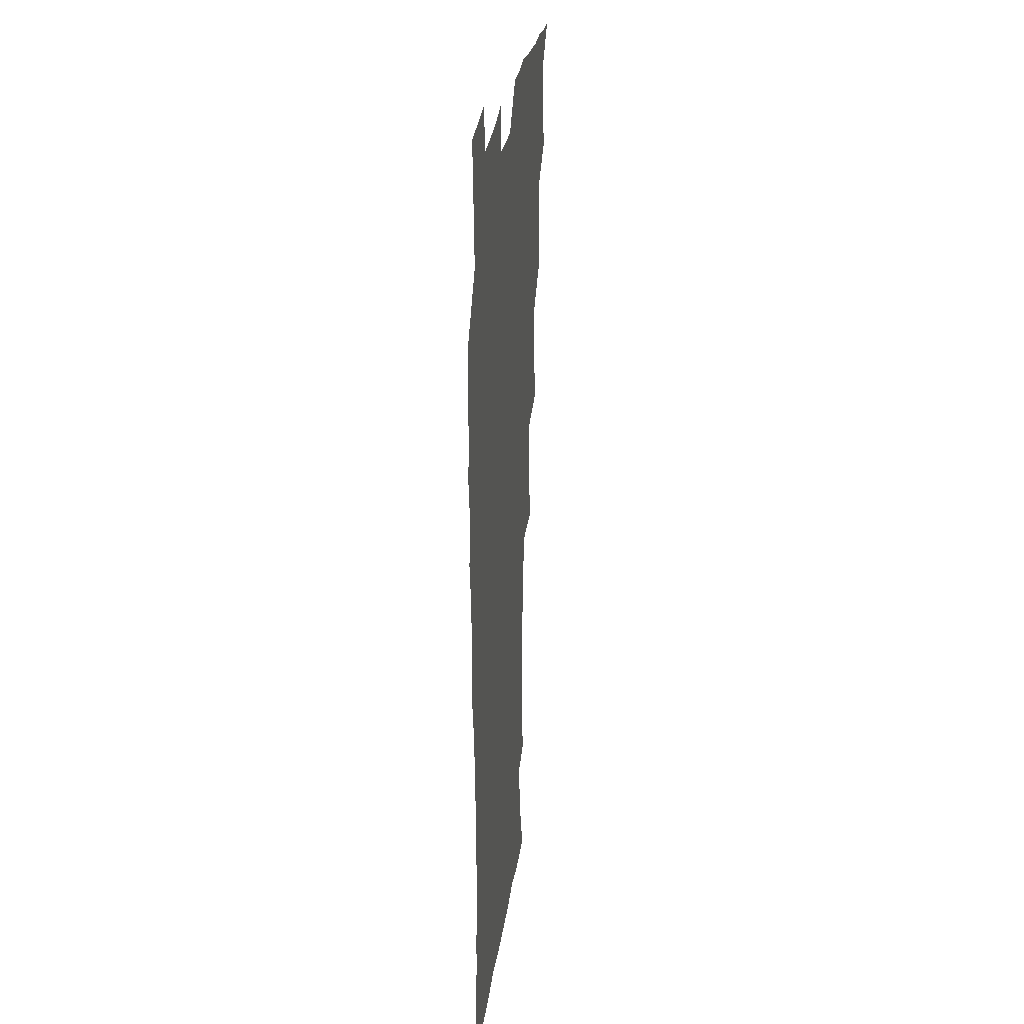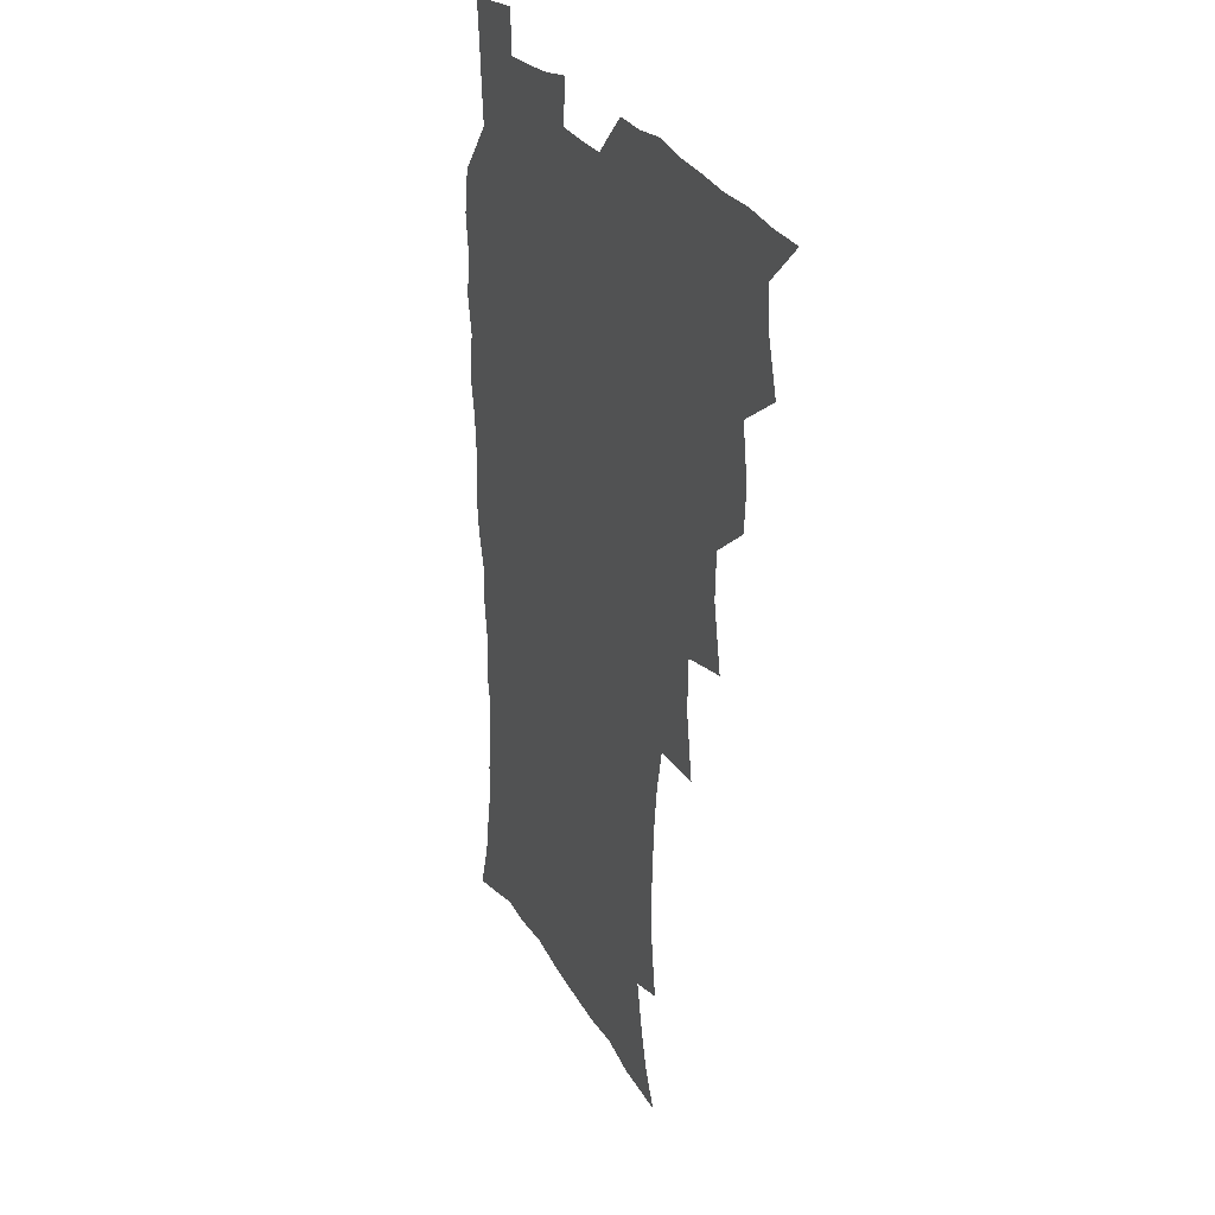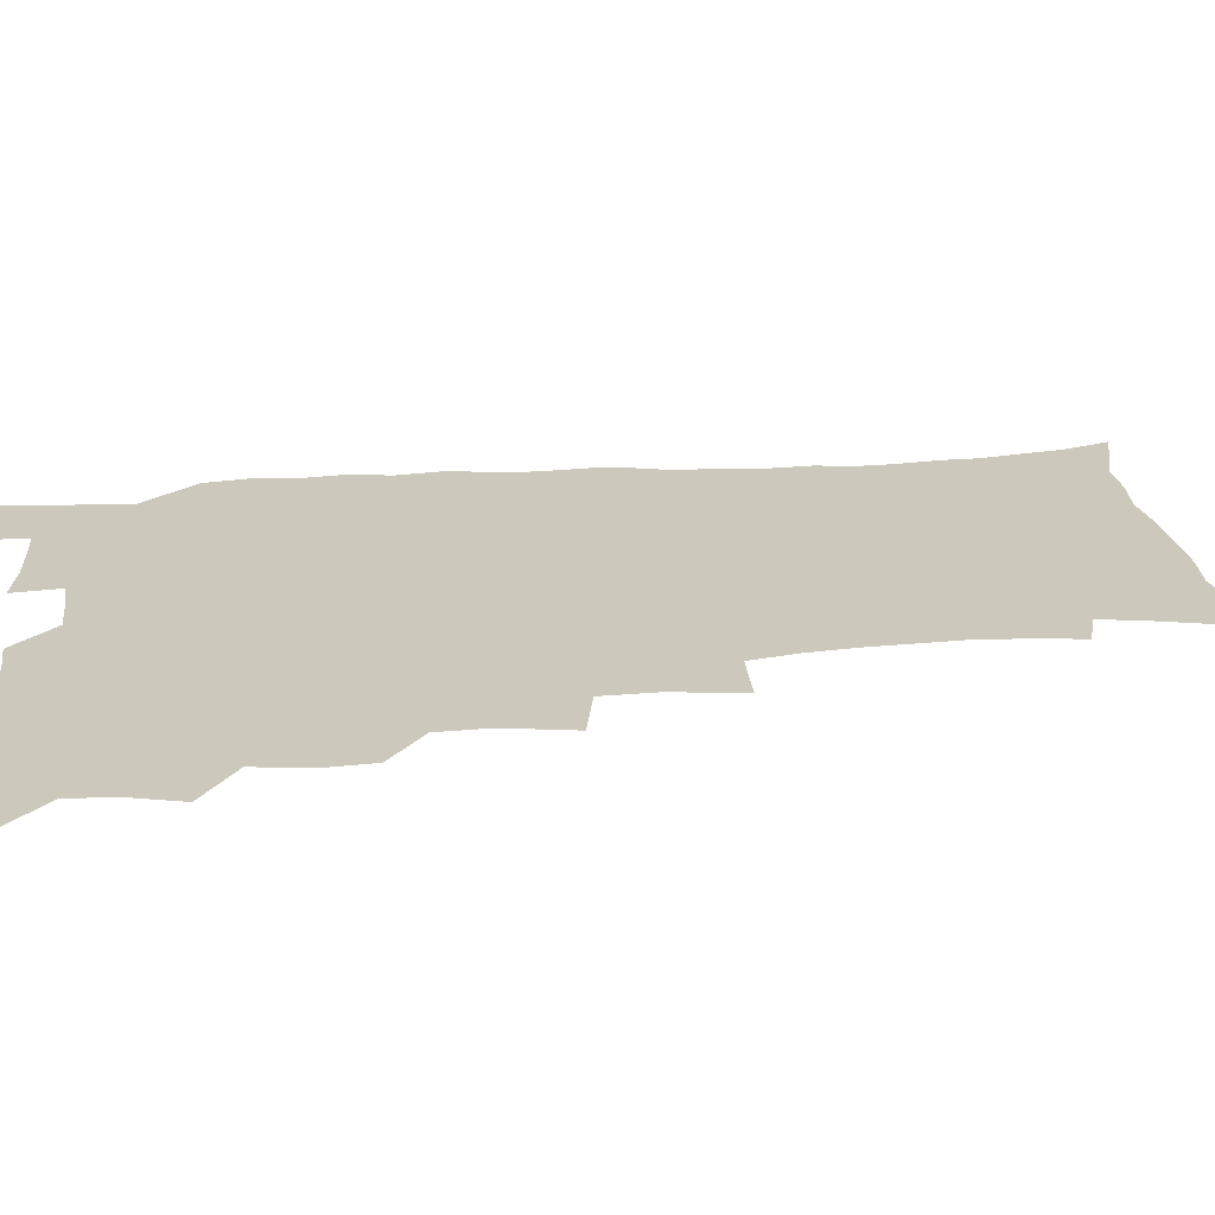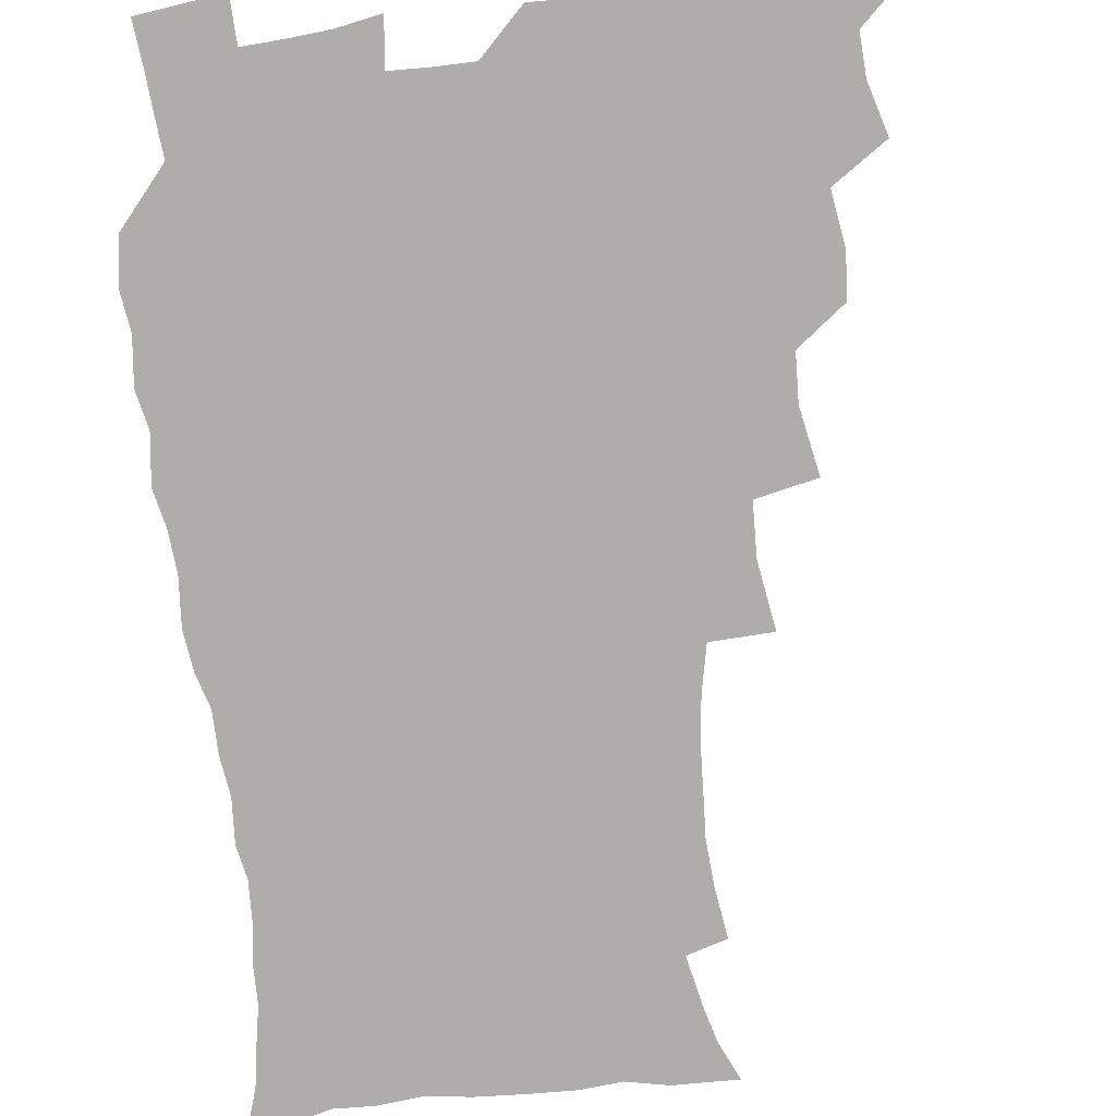
<metadata>
{"format":"obj","ext":"obj","renderer":"f3d","projection":"perspective","resolution":1024,"background":"white","views":[{"elev":25.1,"azim":96.7,"up":"+Y"},{"elev":27.3,"azim":-114.0,"up":"+Y"},{"elev":22.1,"azim":-97.1,"up":"+Z"},{"elev":-77.1,"azim":-173.4,"up":"+Z"}]}
</metadata>
<code>
v 465.8 524.1 0
v 476.6 474.1 0
v 482 492.7 0
v 482.8 508.4 0
v 481.5 524.4 0
v 494.3 424.4 0
v 493.2 440.8 0
v 496.2 460.8 0
v 498.5 478.2 0
v 499.3 493.8 0
v 498.7 508.7 0
v 496.6 526 0
v 508 368.9 0
v 512.7 393.3 0
v 512 411 0
v 514.3 431.3 0
v 512.4 446.4 0
v 511.4 461.3 0
v 515.3 479.9 0
v 515 494.5 0
v 513.8 509.3 0
v 512.2 525.7 0
v 527.1 319.7 0
v 531 344.5 0
v 530.4 364.1 0
v 529.9 382.9 0
v 530.8 401.9 0
v 529.2 416.8 0
v 530.2 434.3 0
v 530.3 450.2 0
v 530.6 465.8 0
v 530.1 480.5 0
v 529.6 495.2 0
v 528.5 510.1 0
v 526.8 526.9 0
v 553.4 216.1 0
v 556 234.7 0
v 557.2 251.8 0
v 556.4 266.5 0
v 555.5 283.8 0
v 553.5 301.4 0
v 549.8 318.7 0
v 547.7 336.3 0
v 546.7 353.6 0
v 546.8 372.5 0
v 545.4 387.9 0
v 545.3 404.7 0
v 545.4 420.9 0
v 546.2 437.3 0
v 546.1 452.2 0
v 547.1 467.4 0
v 545.8 481.4 0
v 544.3 496 0
v 543.2 510.6 0
v 541.4 527.6 0
v 554.1 165.5 0
v 560.5 179.6 0
v 564.2 193.2 0
v 568.1 211.8 0
v 570.7 231.5 0
v 570 245.7 0
v 570.5 262.6 0
v 568.8 276.7 0
v 568.8 296.5 0
v 565.8 310.3 0
v 564.2 327.6 0
v 561.8 342.4 0
v 562.1 360.7 0
v 561.3 376.8 0
v 561.4 393.5 0
v 560.8 408.6 0
v 562.1 425.5 0
v 561 439.2 0
v 562.2 454.9 0
v 561.2 468.4 0
v 560.3 482.1 0
v 559.4 496.2 0
v 557.4 512.4 0
v 555.4 529.8 0
v 565.3 165.8 0
v 573.8 184.2 0
v 579.2 203.1 0
v 582.8 222.9 0
v 583.6 239.5 0
v 583.8 255.7 0
v 582.6 269.5 0
v 582 286.5 0
v 581.2 303.4 0
v 579.4 318 0
v 578.7 335.2 0
v 577.6 350.7 0
v 575.6 363.6 0
v 575.3 379.9 0
v 575.7 396.4 0
v 576.6 413.4 0
v 576 426.9 0
v 575.6 440.7 0
v 576 455.5 0
v 575.1 468.9 0
v 574.9 482.6 0
v 573.8 496.5 0
v 571.8 513 0
v 570.9 528 0
v 577.9 166 0
v 589.5 191.6 0
v 594.3 212.4 0
v 595.2 227.7 0
v 595.7 243.9 0
v 595.4 259.5 0
v 594.9 274.7 0
v 594 290.3 0
v 593.1 306.4 0
v 592.9 324.6 0
v 591.5 338.1 0
v 590.2 352.1 0
v 590.1 368.5 0
v 589.3 383.2 0
v 589.7 397.2 0
v 589.8 413.3 0
v 589.3 427 0
v 589.4 441.5 0
v 589.8 456.1 0
v 589.4 469.5 0
v 588.8 483.1 0
v 587.8 497.6 0
v 586.3 513 0
v 584.9 528.4 0
v 593.5 169.3 0
v 603.7 195.9 0
v 606.7 215.4 0
v 607.8 232.4 0
v 607.6 246.7 0
v 607 260.6 0
v 606.7 277.2 0
v 606.2 294.1 0
v 605.6 309 0
v 605.2 326.7 0
v 604.3 340.2 0
v 603.9 355.7 0
v 603.2 369.5 0
v 602.2 380.5 0
v 602.7 397.9 0
v 603.4 414.8 0
v 603.1 428.2 0
v 603.7 443.5 0
v 603.3 456.4 0
v 603.2 469.9 0
v 602.7 483.4 0
v 602.7 497.1 0
v 601.2 512.3 0
v 609.3 168 0
v 617 196.6 0
v 619.1 217.3 0
v 619.6 233.1 0
v 619.7 249.4 0
v 619.3 263.9 0
v 619 280.8 0
v 618.3 294 0
v 617.7 311.7 0
v 617.6 327 0
v 617 341.6 0
v 616.8 356.5 0
v 616.8 372.2 0
v 616.8 385.8 0
v 616.5 400.1 0
v 616.7 415.6 0
v 616.6 428.6 0
v 616.9 443.4 0
v 617.2 457 0
v 617.4 470.2 0
v 617.3 483.4 0
v 616.7 497.6 0
v 615.9 512.2 0
v 626.8 168.5 0
v 630.5 195.7 0
v 631.4 215.5 0
v 631.7 234.1 0
v 631.6 250 0
v 631.4 265.2 0
v 630.9 281.1 0
v 630.6 295.9 0
v 630.3 309.3 0
v 629.7 328 0
v 629.8 339.9 0
v 629.5 356.8 0
v 629.6 371.2 0
v 629.6 386.3 0
v 629.7 400.2 0
v 629.7 415.2 0
v 630 429.4 0
v 630.2 443.2 0
v 630.5 456.8 0
v 630.7 470.3 0
v 631 483.4 0
v 631.1 497.1 0
v 630.3 512.6 0
v 628.5 530.2 0
v 644.5 169.5 0
v 644.5 197.6 0
v 644.1 217.4 0
v 644 232.6 0
v 643.7 248.6 0
v 643.4 265 0
v 642.9 280.9 0
v 642.5 298.4 0
v 642.6 310.7 0
v 642 327.8 0
v 642.3 341.6 0
v 642.3 355.8 0
v 642.5 370.7 0
v 642.6 385.4 0
v 642.8 399.7 0
v 642.9 414.2 0
v 643.2 428.8 0
v 643.5 442.7 0
v 644 456.1 0
v 644.4 469.7 0
v 644.8 483.3 0
v 645.1 497.1 0
v 645.2 511.5 0
v 644.6 527.2 0
v 662 171.7 0
v 658.4 196.6 0
v 657 215.1 0
v 656 232.5 0
v 656.6 245.4 0
v 655.2 264.5 0
v 655.9 277.1 0
v 654.7 295.7 0
v 654.6 311.1 0
v 654.6 325.8 0
v 654.5 341.3 0
v 654.8 355.3 0
v 656 368.3 0
v 656.2 383 0
v 656.3 397.8 0
v 656.6 411.7 0
v 656.3 428.4 0
v 656.6 442.5 0
v 657.4 456 0
v 657.9 469.6 0
v 658.6 483 0
v 659.2 496.6 0
v 659.6 510.9 0
v 659.7 525.9 0
v 678.4 170.2 0
v 672.5 194.7 0
v 670.7 211.7 0
v 669.8 227.5 0
v 668.7 244.5 0
v 668 260.8 0
v 667.8 276 0
v 666.7 293.9 0
v 667 308.2 0
v 668.6 320.8 0
v 668 337.3 0
v 669.3 350.4 0
v 668.8 366.9 0
v 669 382 0
v 669.5 396.4 0
v 669.4 411.9 0
v 670.9 425.2 0
v 671.8 439 0
v 671.4 454.4 0
v 671.7 468.5 0
v 672.7 482.1 0
v 673.2 496.2 0
v 674 510.6 0
v 674.7 525.1 0
v 675.2 541.9 0
v 693.1 170.8 0
v 686.3 192.5 0
v 684.3 208.3 0
v 682.3 225.3 0
v 681.9 240 0
v 680.3 257.7 0
v 679.8 273.8 0
v 679.8 288.9 0
v 681.1 302.2 0
v 680.5 319.5 0
v 681.5 333.2 0
v 681.6 348.9 0
v 682.4 363.2 0
v 682.8 378.3 0
v 684.2 392.2 0
v 684.5 407.4 0
v 686 421.2 0
v 685.2 437.7 0
v 686.6 451.3 0
v 686.4 466.5 0
v 686.3 481.6 0
v 687.2 495.3 0
v 688.6 509.4 0
v 689.7 524.3 0
v 690.5 540.1 0
v 708.9 166.5 0
v 701.5 187.7 0
v 698.1 204.3 0
v 697 218.8 0
v 694.9 235.7 0
v 694.2 250.9 0
v 693.6 266.7 0
v 694 281.7 0
v 693.9 297.4 0
v 693.8 313.4 0
v 696.1 326.5 0
v 697.3 341.2 0
v 696.2 358.2 0
v 699.8 370.7 0
v 699.6 386.7 0
v 698.6 403.5 0
v 700.9 417.2 0
v 700.4 433.4 0
v 701.4 448 0
v 701.5 463.3 0
v 700.8 479 0
v 702.3 493 0
v 703.6 508.1 0
v 704.8 523.2 0
v 706.4 538.1 0
v 723.8 162.6 0
v 717.6 181.1 0
v 715.3 195.5 0
v 712.5 210.7 0
v 712.3 223.9 0
v 710.3 240.1 0
v 709.8 255.2 0
v 712.2 267.6 0
v 711.2 284.6 0
v 713.2 298.7 0
v 713.4 314.9 0
v 717.2 327.8 0
v 719.1 342.7 0
v 717.7 360.6 0
v 718.9 376 0
v 722 390.3 0
v 719.7 408.6 0
v 722.7 422.8 0
v 720.8 440.3 0
v 722.8 454.8 0
v 720.1 472.4 0
f 4 5 1
f 8 9 2
f 2 9 3
f 9 10 3
f 3 10 4
f 10 11 4
f 4 11 5
f 11 12 5
f 15 16 6
f 6 16 7
f 16 17 7
f 7 17 8
f 17 18 8
f 8 18 9
f 18 19 9
f 9 19 10
f 19 20 10
f 10 20 11
f 20 21 11
f 11 21 12
f 21 22 12
f 25 26 13
f 13 26 14
f 26 27 14
f 14 27 15
f 27 28 15
f 15 28 16
f 28 29 16
f 16 29 17
f 29 30 17
f 17 30 18
f 30 31 18
f 18 31 19
f 31 32 19
f 19 32 20
f 32 33 20
f 20 33 21
f 33 34 21
f 21 34 22
f 34 35 22
f 42 43 23
f 23 43 24
f 43 44 24
f 24 44 25
f 44 45 25
f 25 45 26
f 45 46 26
f 26 46 27
f 46 47 27
f 27 47 28
f 47 48 28
f 28 48 29
f 48 49 29
f 29 49 30
f 49 50 30
f 30 50 31
f 50 51 31
f 31 51 32
f 51 52 32
f 32 52 33
f 52 53 33
f 33 53 34
f 53 54 34
f 34 54 35
f 54 55 35
f 59 60 36
f 36 60 37
f 60 61 37
f 37 61 38
f 61 62 38
f 38 62 39
f 62 63 39
f 39 63 40
f 63 64 40
f 40 64 41
f 64 65 41
f 41 65 42
f 65 66 42
f 42 66 43
f 66 67 43
f 43 67 44
f 67 68 44
f 44 68 45
f 68 69 45
f 45 69 46
f 69 70 46
f 46 70 47
f 70 71 47
f 47 71 48
f 71 72 48
f 48 72 49
f 72 73 49
f 49 73 50
f 73 74 50
f 50 74 51
f 74 75 51
f 51 75 52
f 75 76 52
f 52 76 53
f 76 77 53
f 53 77 54
f 77 78 54
f 54 78 55
f 78 79 55
f 56 80 57
f 80 81 57
f 57 81 58
f 81 82 58
f 58 82 59
f 82 83 59
f 59 83 60
f 83 84 60
f 60 84 61
f 84 85 61
f 61 85 62
f 85 86 62
f 62 86 63
f 86 87 63
f 63 87 64
f 87 88 64
f 64 88 65
f 88 89 65
f 65 89 66
f 89 90 66
f 66 90 67
f 90 91 67
f 67 91 68
f 91 92 68
f 68 92 69
f 92 93 69
f 69 93 70
f 93 94 70
f 70 94 71
f 94 95 71
f 71 95 72
f 95 96 72
f 72 96 73
f 96 97 73
f 73 97 74
f 97 98 74
f 74 98 75
f 98 99 75
f 75 99 76
f 99 100 76
f 76 100 77
f 100 101 77
f 77 101 78
f 101 102 78
f 78 102 79
f 102 103 79
f 80 104 81
f 104 105 81
f 81 105 82
f 105 106 82
f 82 106 83
f 106 107 83
f 83 107 84
f 107 108 84
f 84 108 85
f 108 109 85
f 85 109 86
f 109 110 86
f 86 110 87
f 110 111 87
f 87 111 88
f 111 112 88
f 88 112 89
f 112 113 89
f 89 113 90
f 113 114 90
f 90 114 91
f 114 115 91
f 91 115 92
f 115 116 92
f 92 116 93
f 116 117 93
f 93 117 94
f 117 118 94
f 94 118 95
f 118 119 95
f 95 119 96
f 119 120 96
f 96 120 97
f 120 121 97
f 97 121 98
f 121 122 98
f 98 122 99
f 122 123 99
f 99 123 100
f 123 124 100
f 100 124 101
f 124 125 101
f 101 125 102
f 125 126 102
f 102 126 103
f 126 127 103
f 104 128 105
f 128 129 105
f 105 129 106
f 129 130 106
f 106 130 107
f 130 131 107
f 107 131 108
f 131 132 108
f 108 132 109
f 132 133 109
f 109 133 110
f 133 134 110
f 110 134 111
f 134 135 111
f 111 135 112
f 135 136 112
f 112 136 113
f 136 137 113
f 113 137 114
f 137 138 114
f 114 138 115
f 138 139 115
f 115 139 116
f 139 140 116
f 116 140 117
f 140 141 117
f 117 141 118
f 141 142 118
f 118 142 119
f 142 143 119
f 119 143 120
f 143 144 120
f 120 144 121
f 144 145 121
f 121 145 122
f 145 146 122
f 122 146 123
f 146 147 123
f 123 147 124
f 147 148 124
f 124 148 125
f 148 149 125
f 125 149 126
f 149 150 126
f 126 150 127
f 128 151 129
f 151 152 129
f 129 152 130
f 152 153 130
f 130 153 131
f 153 154 131
f 131 154 132
f 154 155 132
f 132 155 133
f 155 156 133
f 133 156 134
f 156 157 134
f 134 157 135
f 157 158 135
f 135 158 136
f 158 159 136
f 136 159 137
f 159 160 137
f 137 160 138
f 160 161 138
f 138 161 139
f 161 162 139
f 139 162 140
f 162 163 140
f 140 163 141
f 163 164 141
f 141 164 142
f 164 165 142
f 142 165 143
f 165 166 143
f 143 166 144
f 166 167 144
f 144 167 145
f 167 168 145
f 145 168 146
f 168 169 146
f 146 169 147
f 169 170 147
f 147 170 148
f 170 171 148
f 148 171 149
f 171 172 149
f 149 172 150
f 172 173 150
f 151 174 152
f 174 175 152
f 152 175 153
f 175 176 153
f 153 176 154
f 176 177 154
f 154 177 155
f 177 178 155
f 155 178 156
f 178 179 156
f 156 179 157
f 179 180 157
f 157 180 158
f 180 181 158
f 158 181 159
f 181 182 159
f 159 182 160
f 182 183 160
f 160 183 161
f 183 184 161
f 161 184 162
f 184 185 162
f 162 185 163
f 185 186 163
f 163 186 164
f 186 187 164
f 164 187 165
f 187 188 165
f 165 188 166
f 188 189 166
f 166 189 167
f 189 190 167
f 167 190 168
f 190 191 168
f 168 191 169
f 191 192 169
f 169 192 170
f 192 193 170
f 170 193 171
f 193 194 171
f 171 194 172
f 194 195 172
f 172 195 173
f 195 196 173
f 174 198 175
f 198 199 175
f 175 199 176
f 199 200 176
f 176 200 177
f 200 201 177
f 177 201 178
f 201 202 178
f 178 202 179
f 202 203 179
f 179 203 180
f 203 204 180
f 180 204 181
f 204 205 181
f 181 205 182
f 205 206 182
f 182 206 183
f 206 207 183
f 183 207 184
f 207 208 184
f 184 208 185
f 208 209 185
f 185 209 186
f 209 210 186
f 186 210 187
f 210 211 187
f 187 211 188
f 211 212 188
f 188 212 189
f 212 213 189
f 189 213 190
f 213 214 190
f 190 214 191
f 214 215 191
f 191 215 192
f 215 216 192
f 192 216 193
f 216 217 193
f 193 217 194
f 217 218 194
f 194 218 195
f 218 219 195
f 195 219 196
f 219 220 196
f 196 220 197
f 220 221 197
f 198 222 199
f 222 223 199
f 199 223 200
f 223 224 200
f 200 224 201
f 224 225 201
f 201 225 202
f 225 226 202
f 202 226 203
f 226 227 203
f 203 227 204
f 227 228 204
f 204 228 205
f 228 229 205
f 205 229 206
f 229 230 206
f 206 230 207
f 230 231 207
f 207 231 208
f 231 232 208
f 208 232 209
f 232 233 209
f 209 233 210
f 233 234 210
f 210 234 211
f 234 235 211
f 211 235 212
f 235 236 212
f 212 236 213
f 236 237 213
f 213 237 214
f 237 238 214
f 214 238 215
f 238 239 215
f 215 239 216
f 239 240 216
f 216 240 217
f 240 241 217
f 217 241 218
f 241 242 218
f 218 242 219
f 242 243 219
f 219 243 220
f 243 244 220
f 220 244 221
f 244 245 221
f 222 246 223
f 246 247 223
f 223 247 224
f 247 248 224
f 224 248 225
f 248 249 225
f 225 249 226
f 249 250 226
f 226 250 227
f 250 251 227
f 227 251 228
f 251 252 228
f 228 252 229
f 252 253 229
f 229 253 230
f 253 254 230
f 230 254 231
f 254 255 231
f 231 255 232
f 255 256 232
f 232 256 233
f 256 257 233
f 233 257 234
f 257 258 234
f 234 258 235
f 258 259 235
f 235 259 236
f 259 260 236
f 236 260 237
f 260 261 237
f 237 261 238
f 261 262 238
f 238 262 239
f 262 263 239
f 239 263 240
f 263 264 240
f 240 264 241
f 264 265 241
f 241 265 242
f 265 266 242
f 242 266 243
f 266 267 243
f 243 267 244
f 267 268 244
f 244 268 245
f 268 269 245
f 246 271 247
f 271 272 247
f 247 272 248
f 272 273 248
f 248 273 249
f 273 274 249
f 249 274 250
f 274 275 250
f 250 275 251
f 275 276 251
f 251 276 252
f 276 277 252
f 252 277 253
f 277 278 253
f 253 278 254
f 278 279 254
f 254 279 255
f 279 280 255
f 255 280 256
f 280 281 256
f 256 281 257
f 281 282 257
f 257 282 258
f 282 283 258
f 258 283 259
f 283 284 259
f 259 284 260
f 284 285 260
f 260 285 261
f 285 286 261
f 261 286 262
f 286 287 262
f 262 287 263
f 287 288 263
f 263 288 264
f 288 289 264
f 264 289 265
f 289 290 265
f 265 290 266
f 290 291 266
f 266 291 267
f 291 292 267
f 267 292 268
f 292 293 268
f 268 293 269
f 293 294 269
f 269 294 270
f 294 295 270
f 271 296 272
f 296 297 272
f 272 297 273
f 297 298 273
f 273 298 274
f 298 299 274
f 274 299 275
f 299 300 275
f 275 300 276
f 300 301 276
f 276 301 277
f 301 302 277
f 277 302 278
f 302 303 278
f 278 303 279
f 303 304 279
f 279 304 280
f 304 305 280
f 280 305 281
f 305 306 281
f 281 306 282
f 306 307 282
f 282 307 283
f 307 308 283
f 283 308 284
f 308 309 284
f 284 309 285
f 309 310 285
f 285 310 286
f 310 311 286
f 286 311 287
f 311 312 287
f 287 312 288
f 312 313 288
f 288 313 289
f 313 314 289
f 289 314 290
f 314 315 290
f 290 315 291
f 315 316 291
f 291 316 292
f 316 317 292
f 292 317 293
f 317 318 293
f 293 318 294
f 318 319 294
f 294 319 295
f 319 320 295
f 296 321 297
f 321 322 297
f 297 322 298
f 322 323 298
f 298 323 299
f 323 324 299
f 299 324 300
f 324 325 300
f 300 325 301
f 325 326 301
f 301 326 302
f 326 327 302
f 302 327 303
f 327 328 303
f 303 328 304
f 328 329 304
f 304 329 305
f 329 330 305
f 305 330 306
f 330 331 306
f 306 331 307
f 331 332 307
f 307 332 308
f 332 333 308
f 308 333 309
f 333 334 309
f 309 334 310
f 334 335 310
f 310 335 311
f 335 336 311
f 311 336 312
f 336 337 312
f 312 337 313
f 337 338 313
f 313 338 314
f 338 339 314
f 314 339 315
f 339 340 315
f 315 340 316
f 340 341 316
f 316 341 317

</code>
